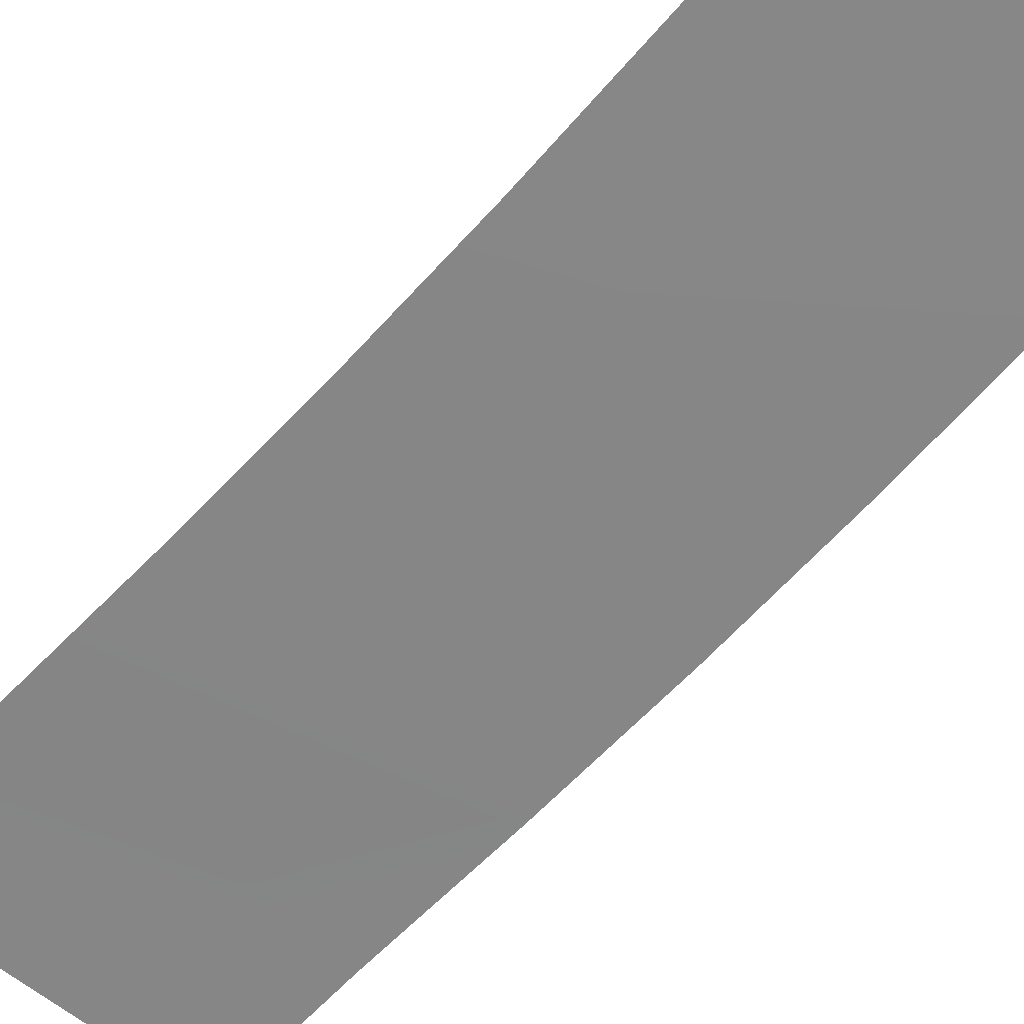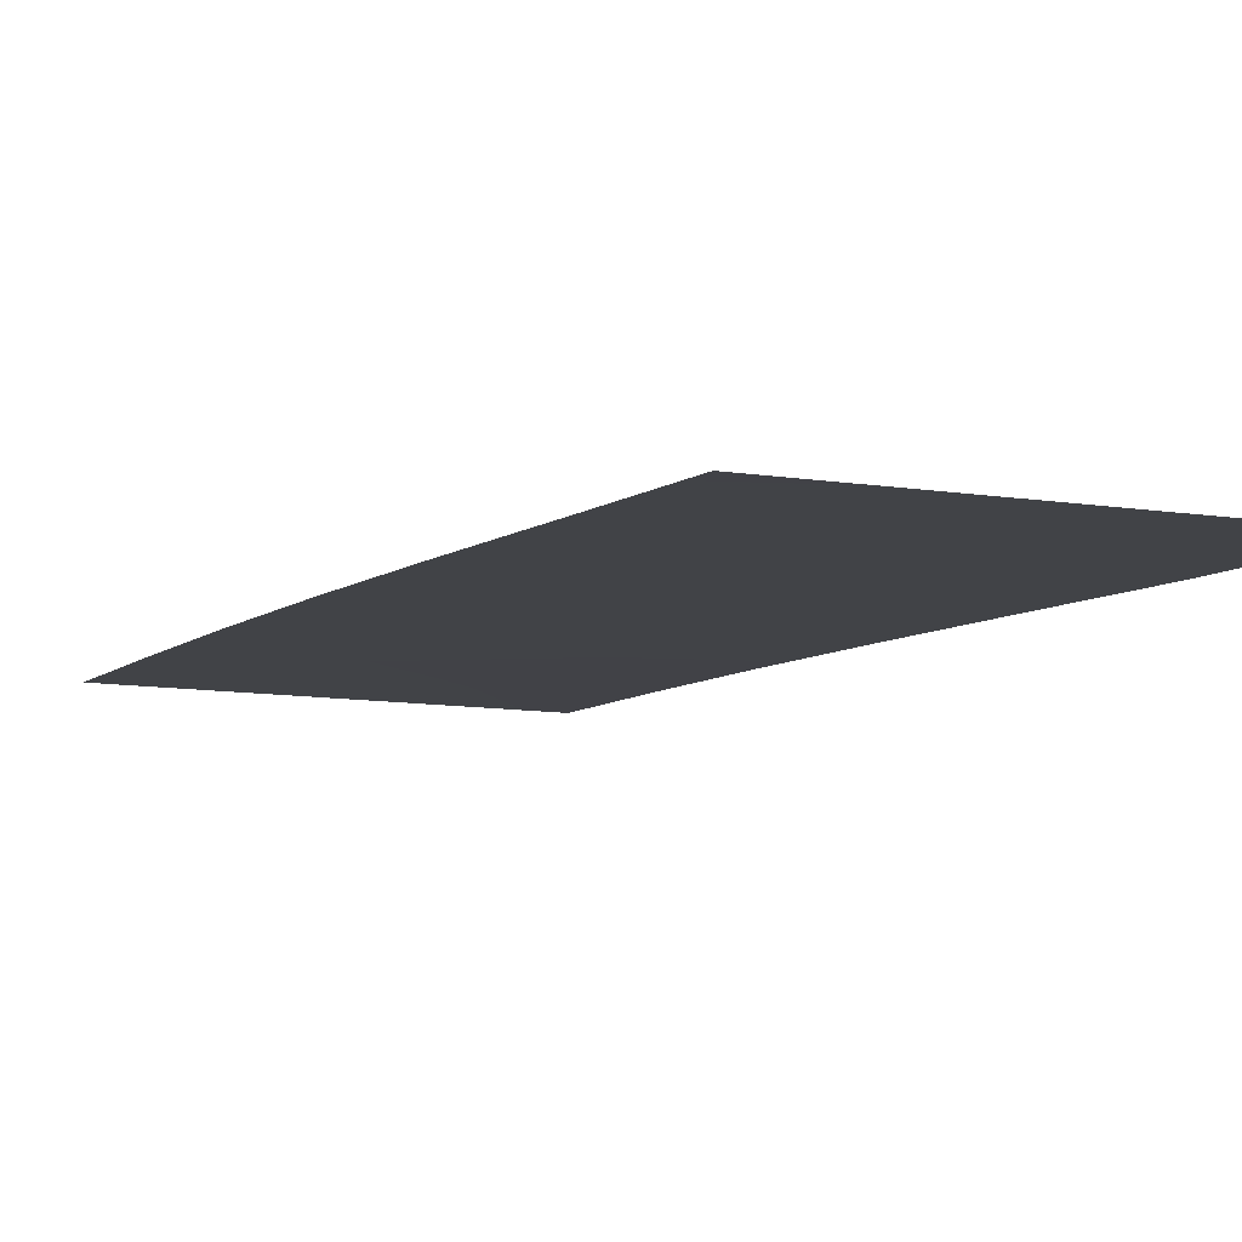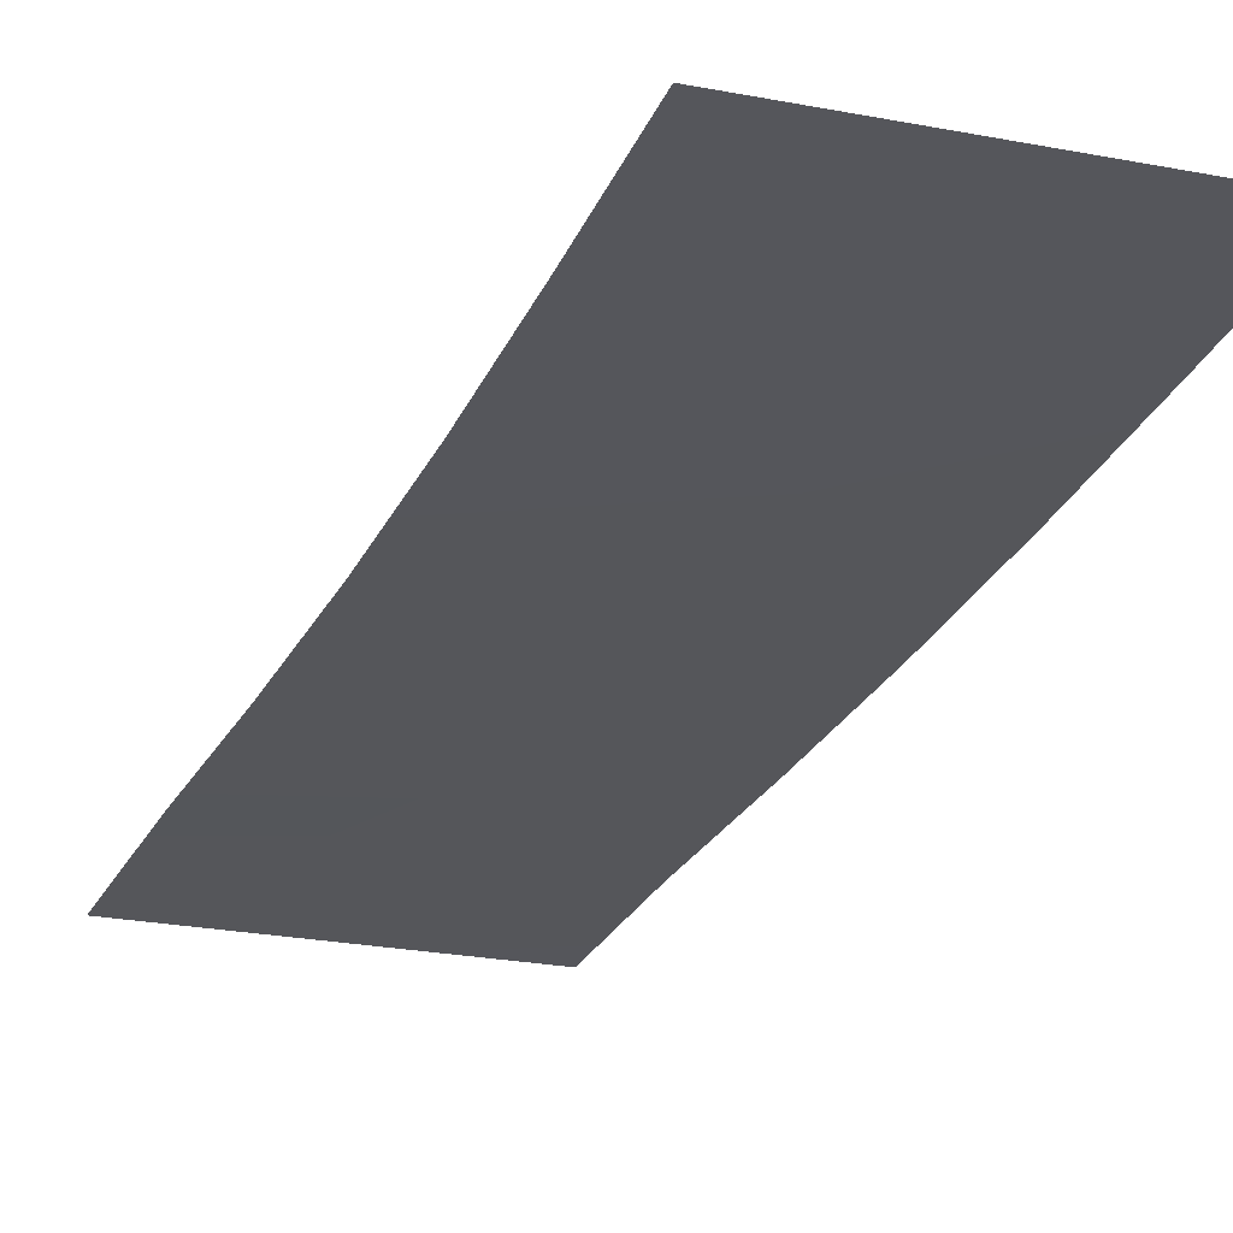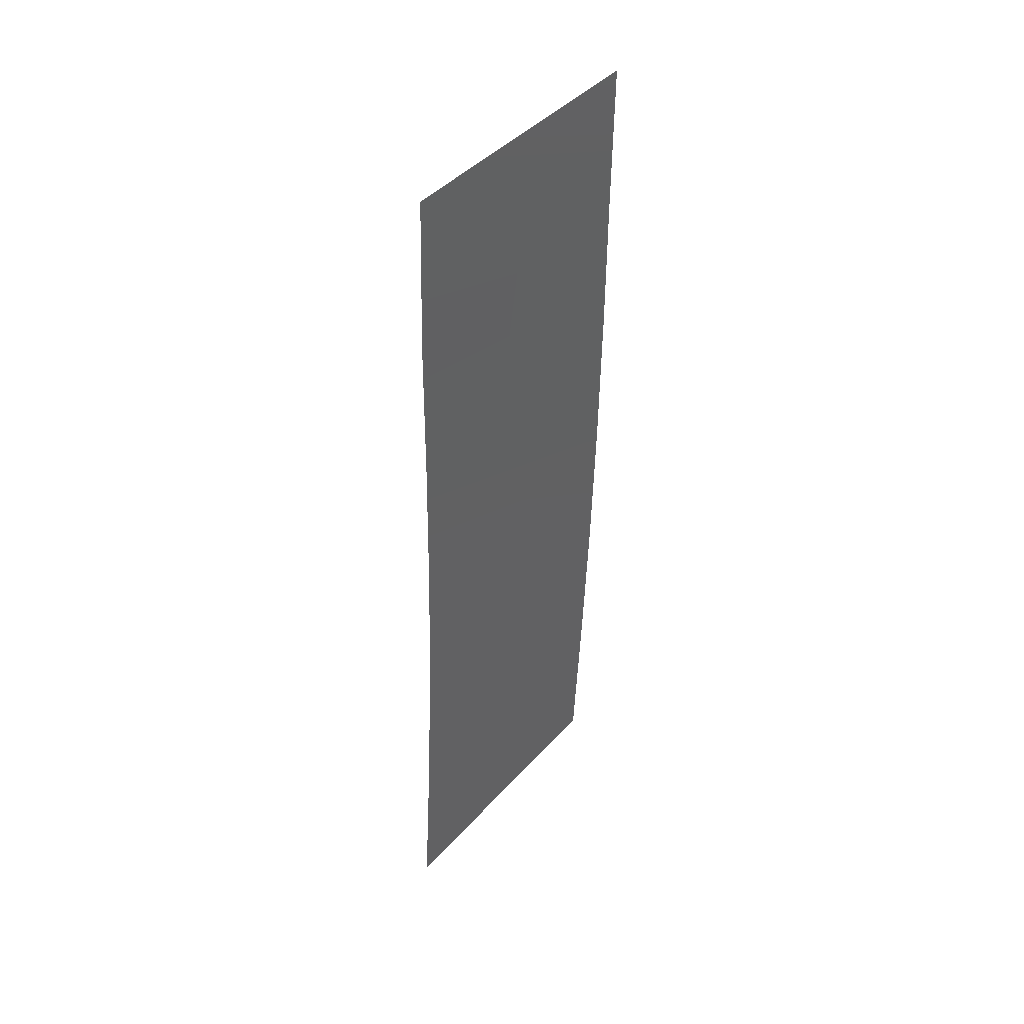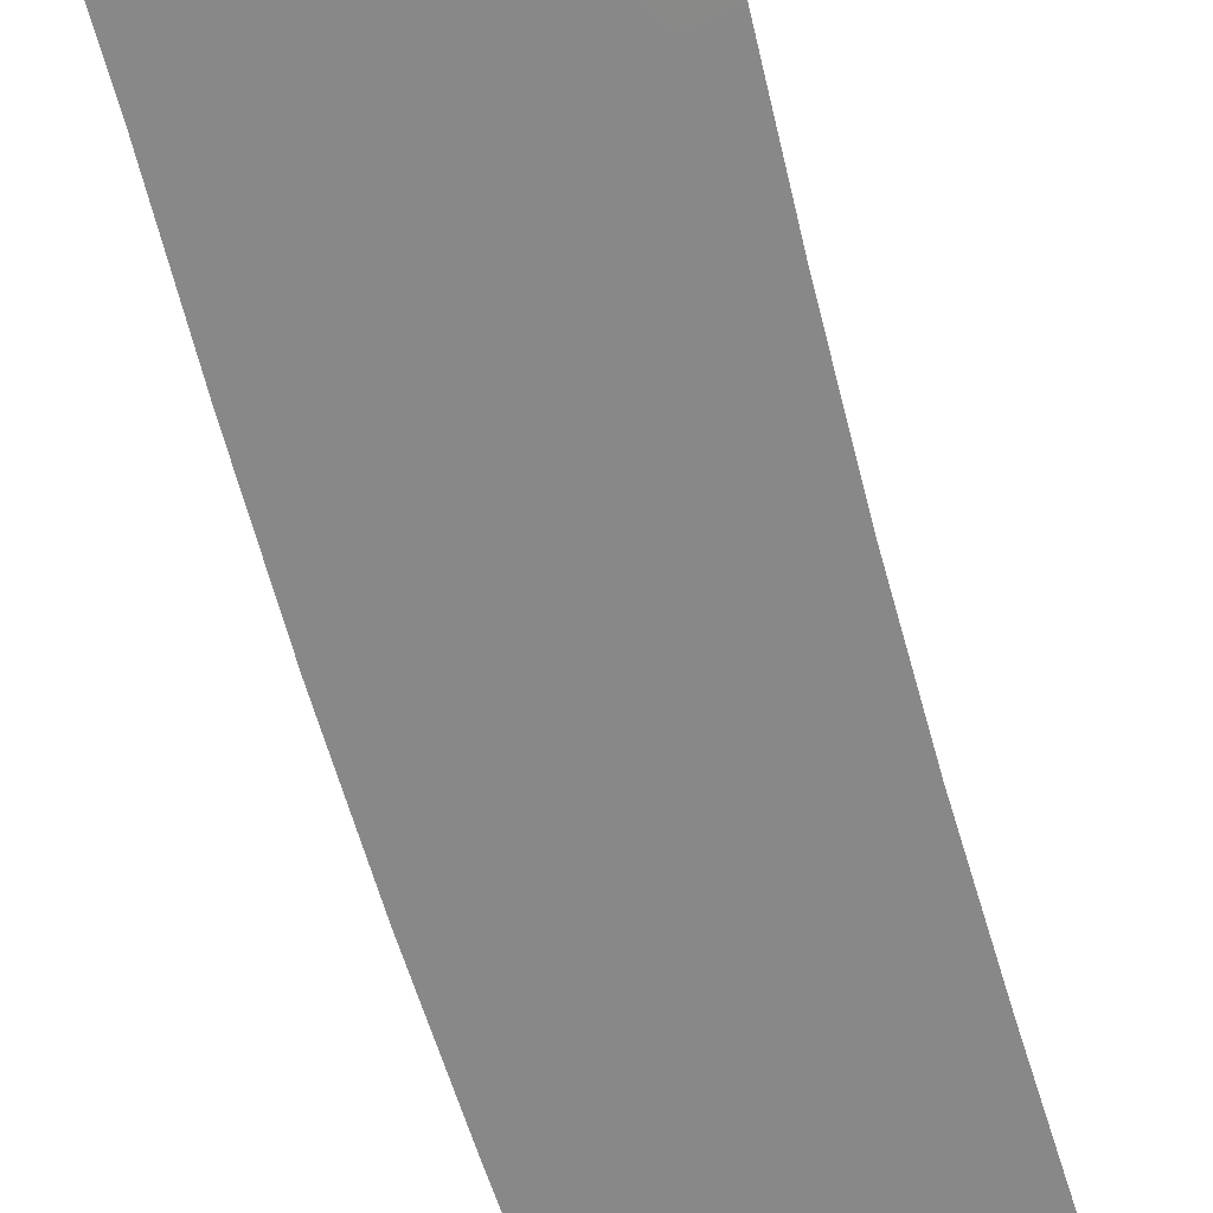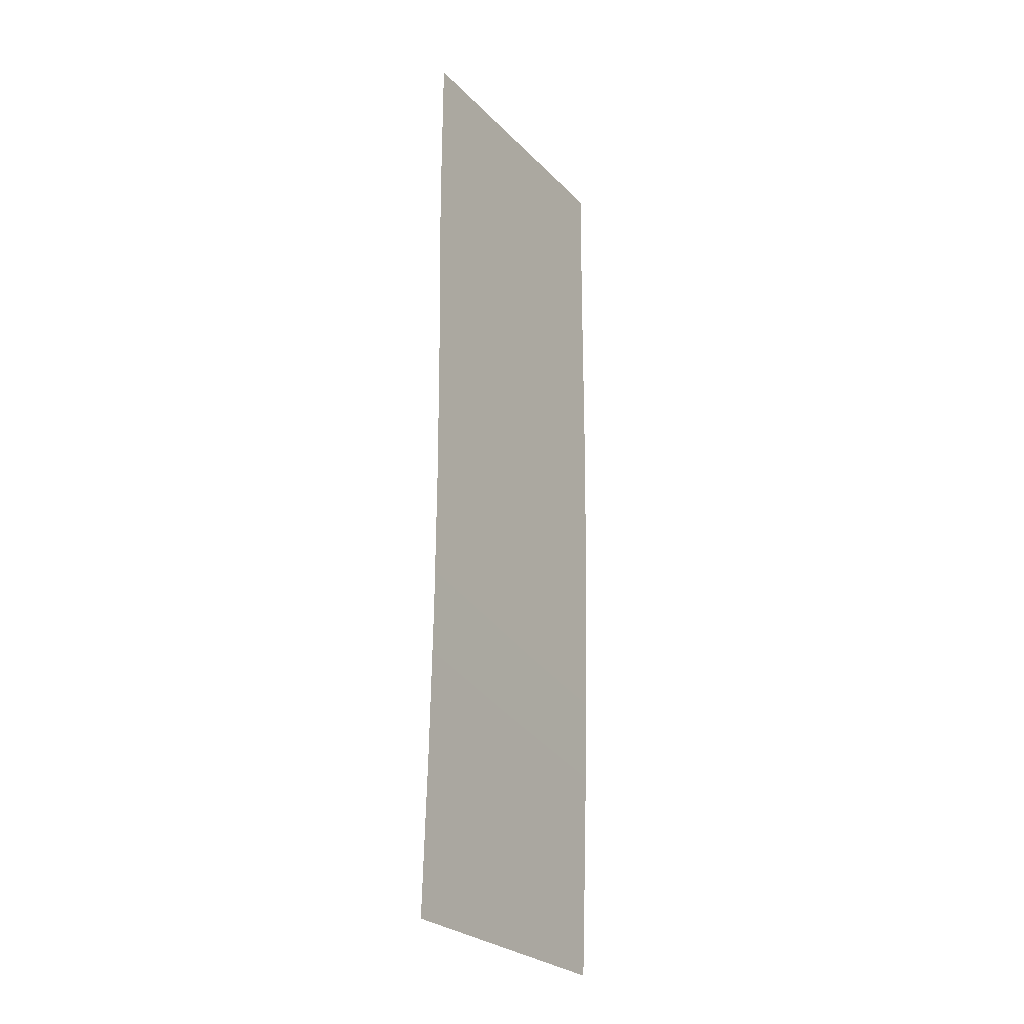
<metadata>
{"format":"obj","ext":"obj","renderer":"f3d","projection":"perspective","resolution":1024,"background":"white","views":[{"elev":-58.5,"azim":129.0,"up":"+Y"},{"elev":-11.2,"azim":-30.9,"up":"+Y"},{"elev":-21.9,"azim":150.3,"up":"+Y"},{"elev":51.5,"azim":126.7,"up":"+Z"},{"elev":-67.1,"azim":6.9,"up":"+Y"},{"elev":-12.4,"azim":121.9,"up":"+Z"}]}
</metadata>
<code>
g Markers42
v -888.8 4.101 748.7
v -888.8 4.101 748.7
v -878.9 4.101 750.4
v -878.9 4.101 750.4
v -888.1 4.49 744
v -888.1 4.49 744
v -878.2 4.49 745.1
v -878.2 4.49 745.1
v -887.5 4.879 739
v -887.5 4.879 739
v -877.7 4.879 740.2
v -877.7 4.879 740.2
v -886.9 5.28 733.9
v -886.9 5.28 733.9
v -877 5.28 735.2
v -877 5.28 735.2
v -886.1 5.688 728.8
v -886.1 5.688 728.8
v -876.3 5.688 730.4
v -876.3 5.688 730.4
v -885.2 6.103 723.7
v -885.2 6.103 723.7
v -875.4 6.103 725.5
v -875.4 6.103 725.5
v -884.3 6.513 718.7
v -884.3 6.513 718.7
v -874.5 6.513 720.5
v -874.5 6.513 720.5
f 5 1 3
f 7 5 3
f 9 5 7
f 11 9 7
f 13 9 11
f 15 13 11
f 17 13 15
f 19 17 15
f 21 17 19
f 23 21 19
f 25 21 23
f 27 25 23

</code>
